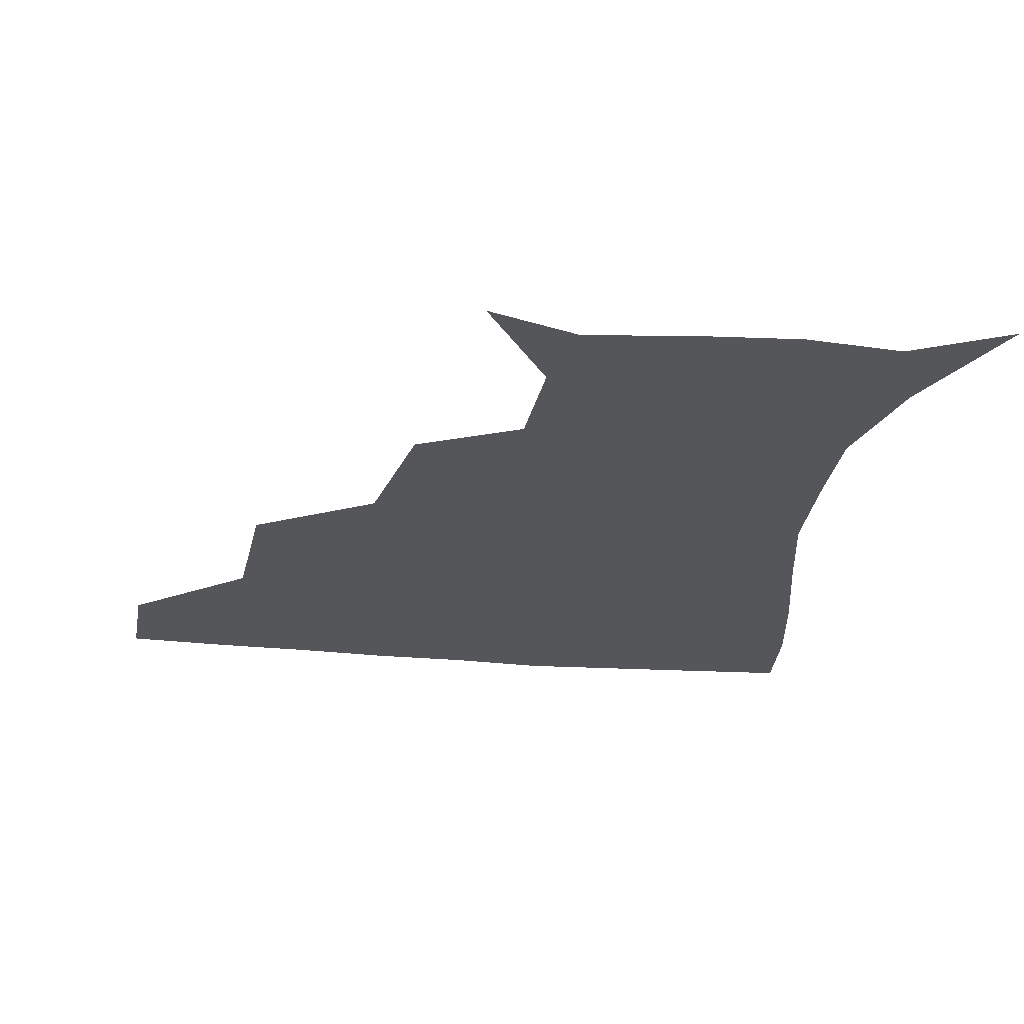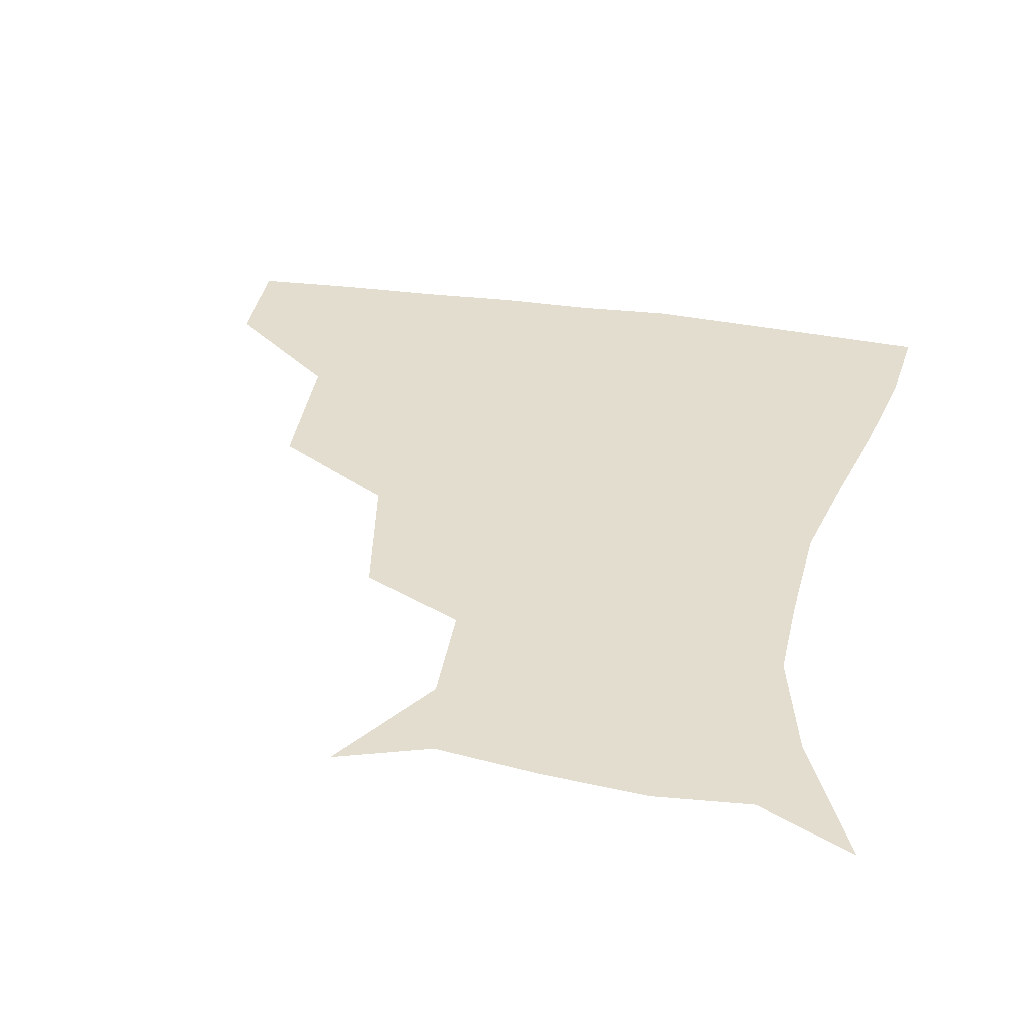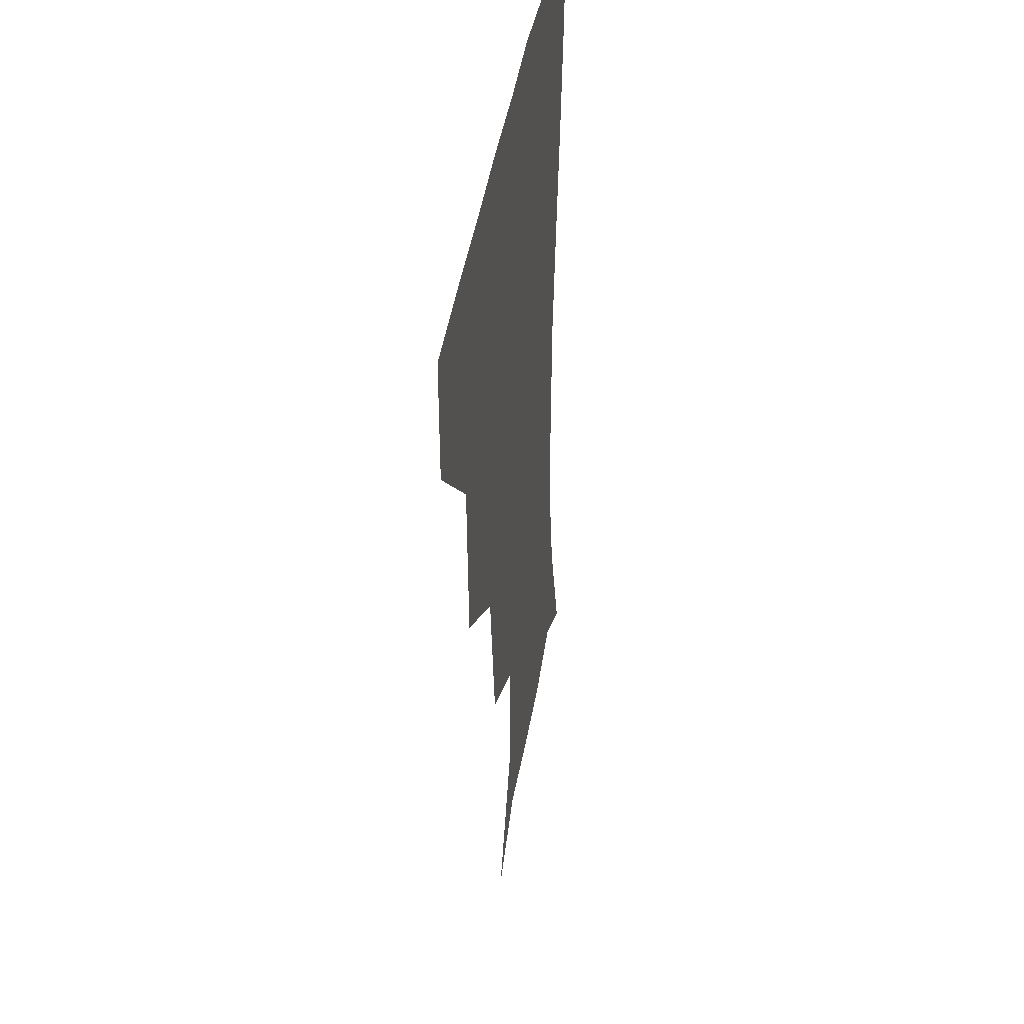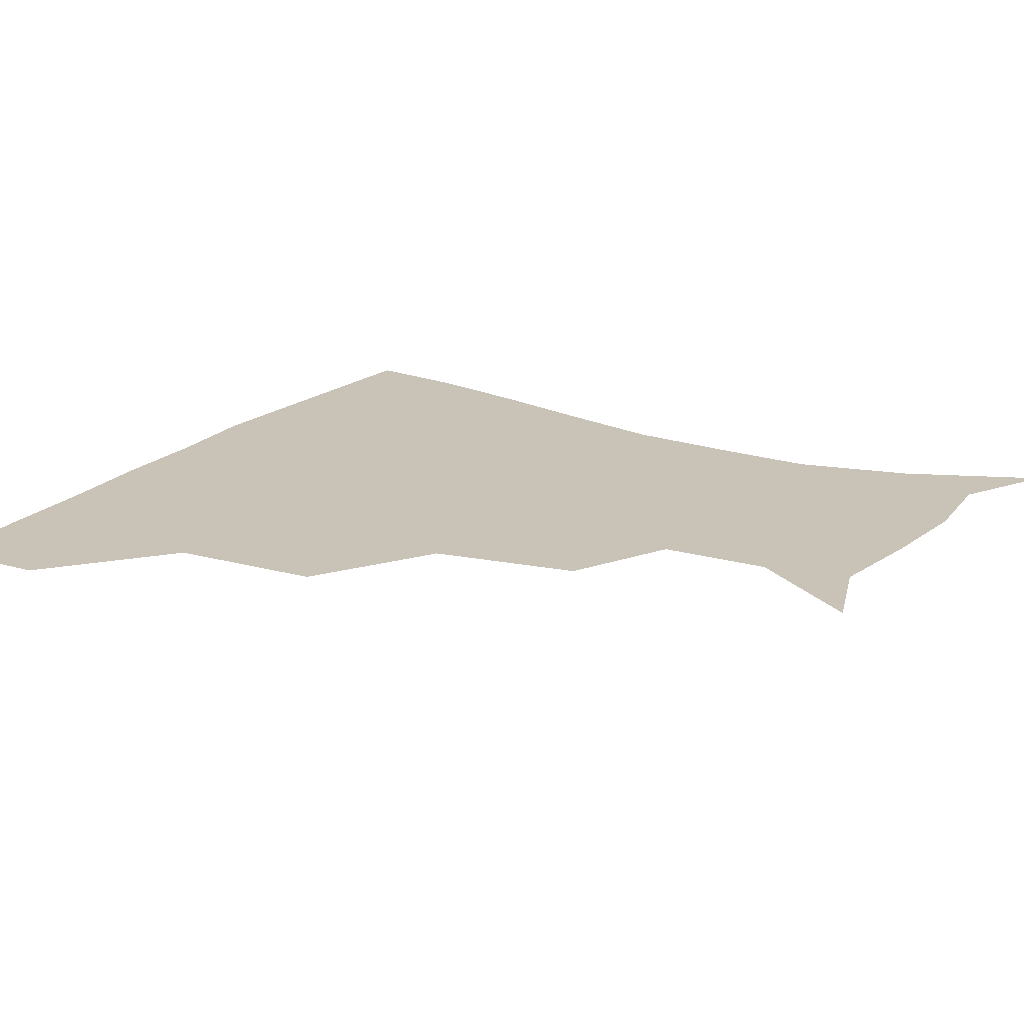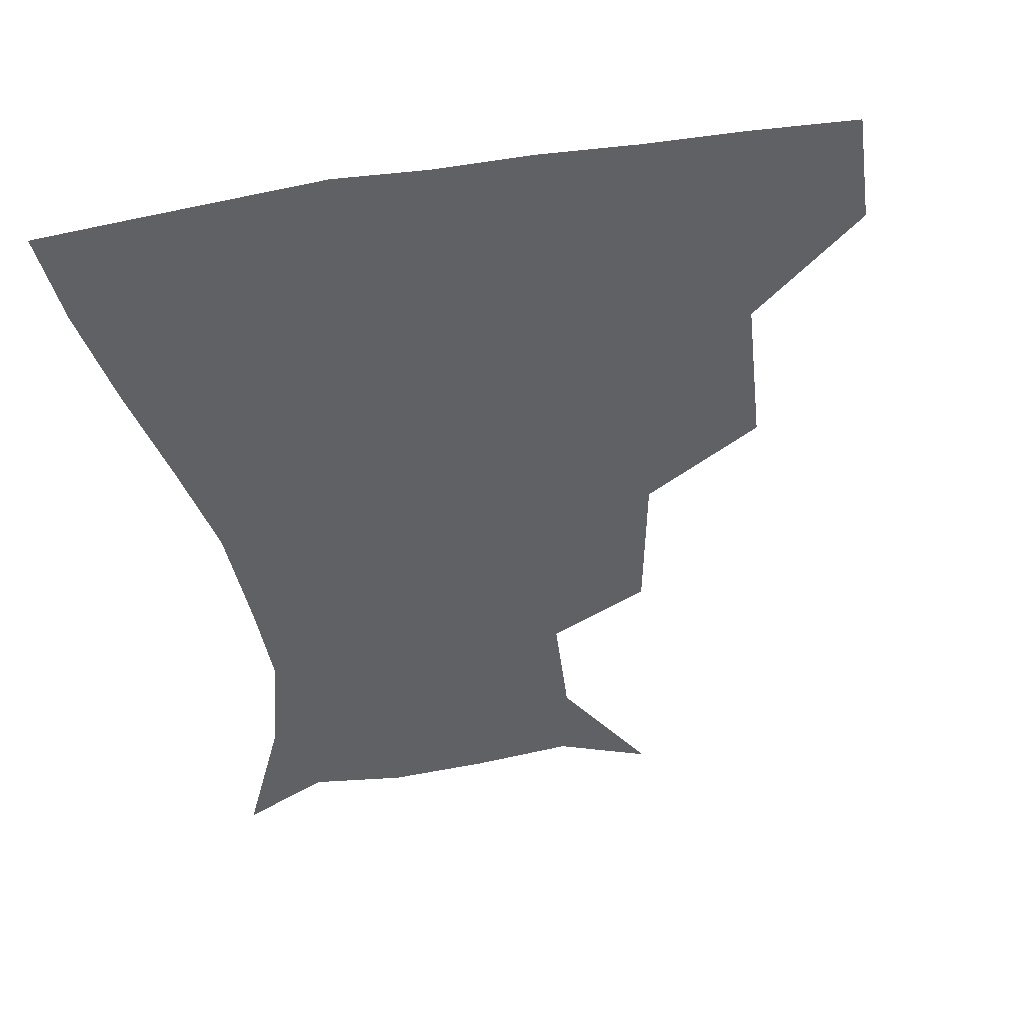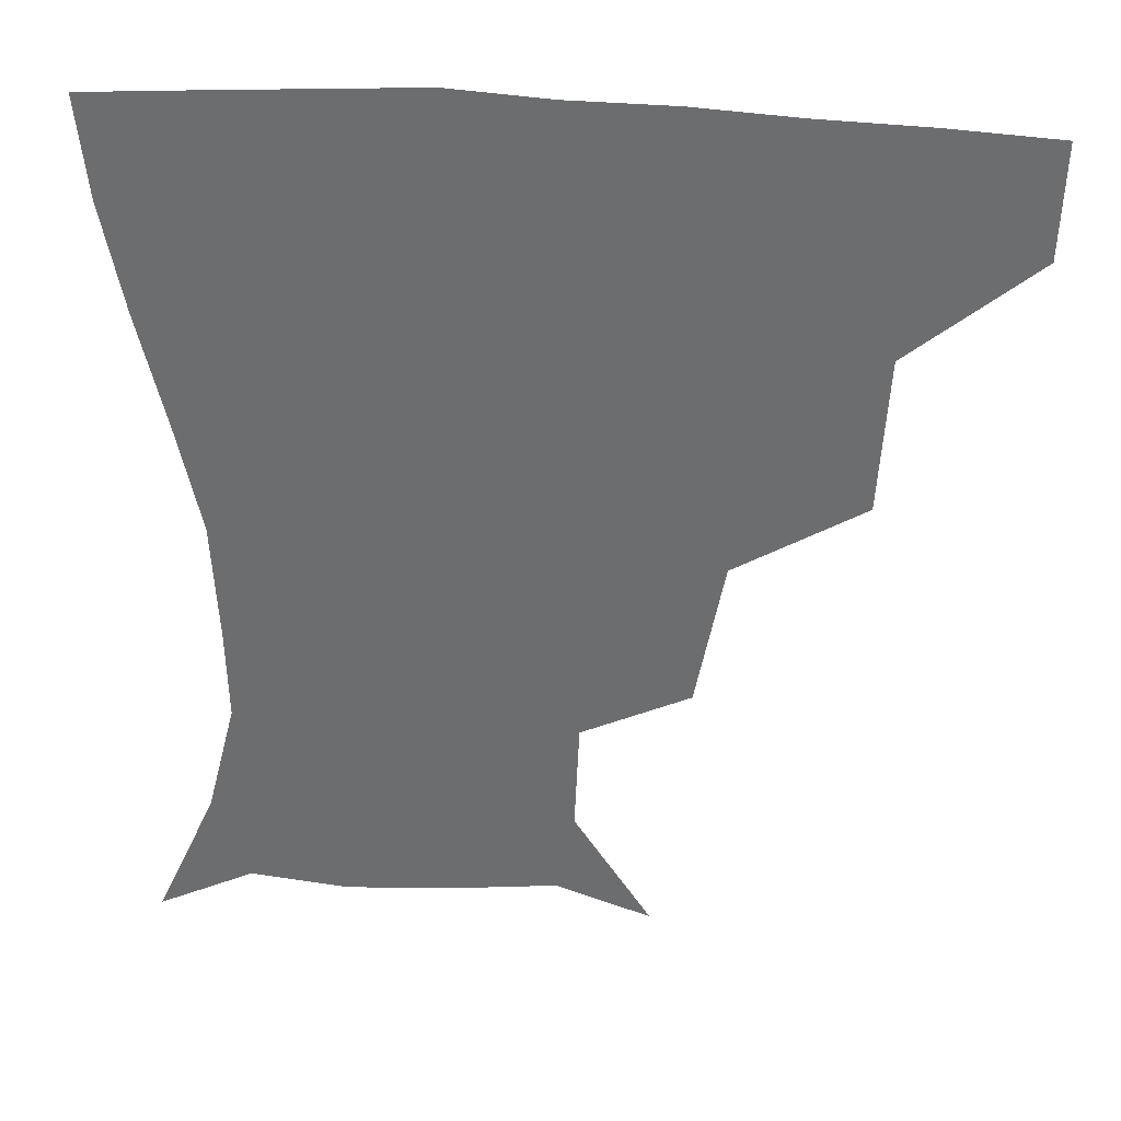
<metadata>
{"format":"obj","ext":"obj","renderer":"f3d","projection":"perspective","resolution":1024,"background":"white","views":[{"elev":-25.1,"azim":-8.7,"up":"+Z"},{"elev":35.5,"azim":11.5,"up":"+Z"},{"elev":36.7,"azim":-82.2,"up":"+Y"},{"elev":19.4,"azim":-59.2,"up":"+Z"},{"elev":-47.1,"azim":-170.3,"up":"+Z"},{"elev":35.2,"azim":-173.4,"up":"+Y"}]}
</metadata>
<code>
v 452.6 357.5 0
v 451.6 389.6 0
v 490.5 283.6 0
v 487.9 327.8 0
v 484.6 360.3 0
v 482.4 391.1 0
v 534.8 218.5 0
v 526.7 261.4 0
v 520.4 301.8 0
v 517.3 333.5 0
v 514.6 362.2 0
v 512.6 391.8 0
v 544.9 137 0
v 566.9 171.2 0
v 565.6 203.4 0
v 555.5 237.1 0
v 550.2 274.7 0
v 548.2 308.3 0
v 546.1 335.9 0
v 543.9 363.5 0
v 542 393.3 0
v 572.2 146.2 0
v 586.4 181.2 0
v 583.2 214.1 0
v 578.2 247.9 0
v 575.6 280.6 0
v 575.4 311.3 0
v 574.7 337.1 0
v 574.1 363.6 0
v 571.4 393.4 0
v 602.7 141.9 0
v 606.1 180.9 0
v 602.6 220 0
v 601.1 252.4 0
v 601.1 282.7 0
v 601.8 311.2 0
v 602.7 337.7 0
v 602.8 363.9 0
v 599.8 395 0
v 633.5 139.2 0
v 626 184.9 0
v 622.6 221.3 0
v 623.1 251.8 0
v 625.2 282.1 0
v 627.7 310.6 0
v 629.9 336.9 0
v 631.8 363.6 0
v 630 393 0
v 662.1 141.6 0
v 646.8 182.2 0
v 642.2 215.9 0
v 643.8 244.6 0
v 646.9 275.5 0
v 651.5 307.1 0
v 656.3 335.4 0
v 659.6 363 0
v 660.6 391 0
v 690.1 127.3 0
v 672.2 167.3 0
v 663.6 201.4 0
v 664.1 228.7 0
v 665.9 263.6 0
v 672.7 295.5 0
v 680.4 328.5 0
v 686.6 360.2 0
v 689.6 389 0
v 721 391 0
f 4 5 1
f 1 5 2
f 5 6 2
f 8 9 3
f 3 9 4
f 9 10 4
f 4 10 5
f 10 11 5
f 5 11 6
f 11 12 6
f 15 16 7
f 7 16 8
f 16 17 8
f 8 17 9
f 17 18 9
f 9 18 10
f 18 19 10
f 10 19 11
f 19 20 11
f 11 20 12
f 20 21 12
f 13 22 14
f 22 23 14
f 14 23 15
f 23 24 15
f 15 24 16
f 24 25 16
f 16 25 17
f 25 26 17
f 17 26 18
f 26 27 18
f 18 27 19
f 27 28 19
f 19 28 20
f 28 29 20
f 20 29 21
f 29 30 21
f 22 31 23
f 31 32 23
f 23 32 24
f 32 33 24
f 24 33 25
f 33 34 25
f 25 34 26
f 34 35 26
f 26 35 27
f 35 36 27
f 27 36 28
f 36 37 28
f 28 37 29
f 37 38 29
f 29 38 30
f 38 39 30
f 31 40 32
f 40 41 32
f 32 41 33
f 41 42 33
f 33 42 34
f 42 43 34
f 34 43 35
f 43 44 35
f 35 44 36
f 44 45 36
f 36 45 37
f 45 46 37
f 37 46 38
f 46 47 38
f 38 47 39
f 47 48 39
f 40 49 41
f 49 50 41
f 41 50 42
f 50 51 42
f 42 51 43
f 51 52 43
f 43 52 44
f 52 53 44
f 44 53 45
f 53 54 45
f 45 54 46
f 54 55 46
f 46 55 47
f 55 56 47
f 47 56 48
f 56 57 48
f 49 58 50
f 58 59 50
f 50 59 51
f 59 60 51
f 51 60 52
f 60 61 52
f 52 61 53
f 61 62 53
f 53 62 54
f 62 63 54
f 54 63 55
f 63 64 55
f 55 64 56
f 64 65 56
f 56 65 57
f 65 66 57

</code>
